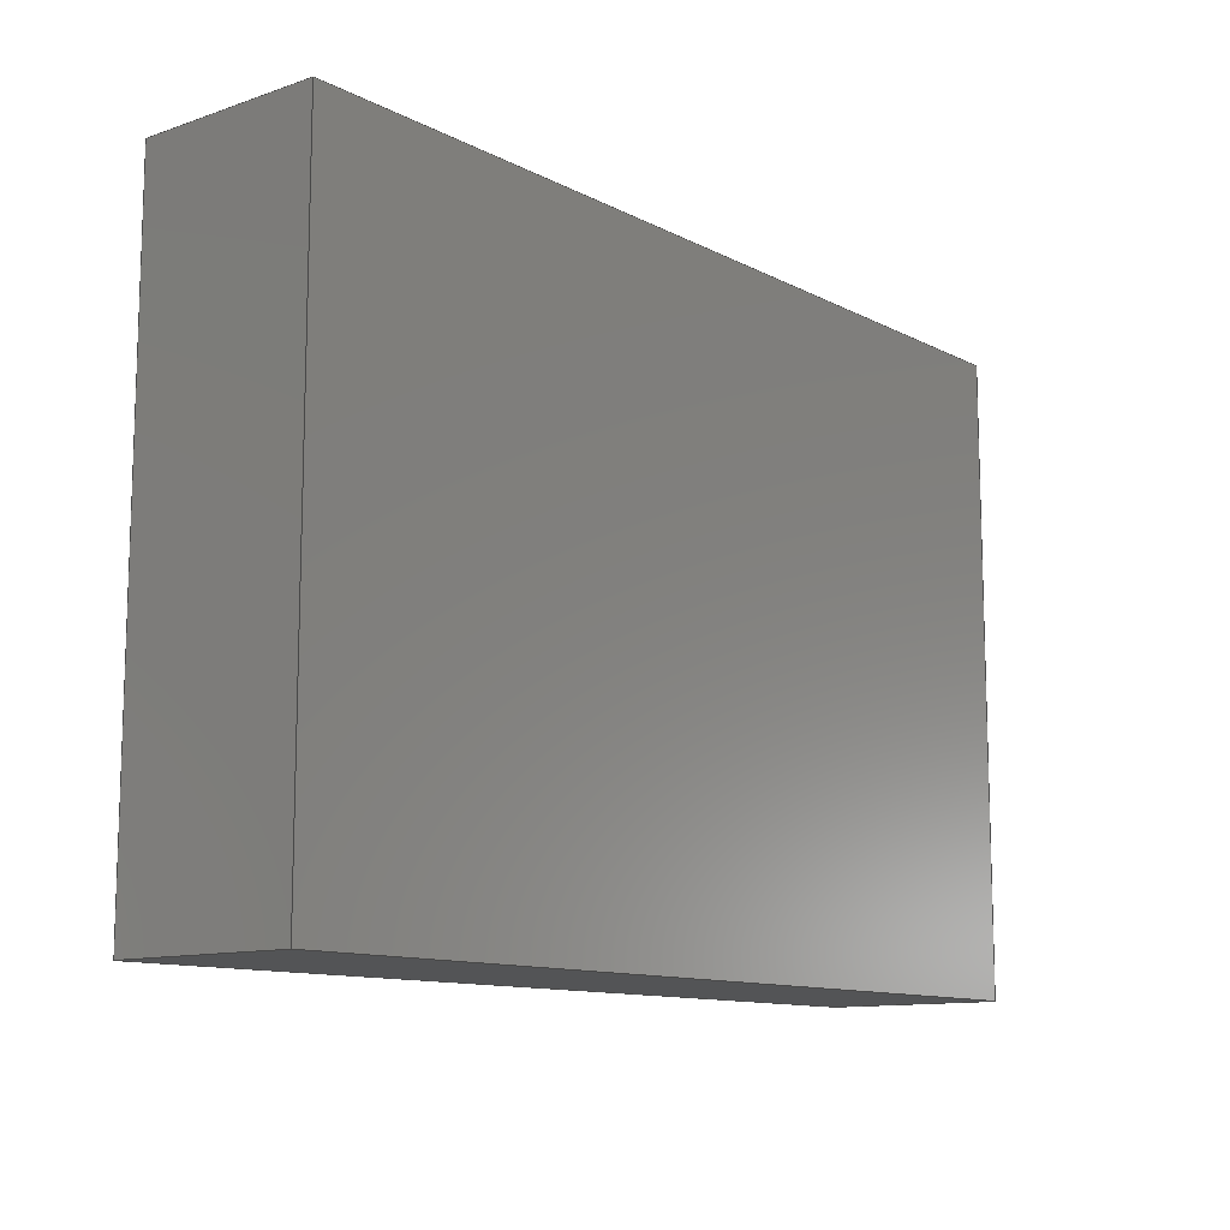
<metadata>
{"format":"step","ext":"stp","renderer":"f3d","projection":"perspective","resolution":1024,"background":"white","views":[{"elev":-11.5,"azim":129.3,"up":"+Y"}]}
</metadata>
<code>
ISO-10303-21;
DATA;
#1 = APPLICATION_PROTOCOL_DEFINITION('committee draft',
  'automotive_design',1997,#2);
#2 = APPLICATION_CONTEXT(
  'core data for automotive mechanical design processes');
#3 = SHAPE_DEFINITION_REPRESENTATION(#4,#10);
#4 = PRODUCT_DEFINITION_SHAPE('','',#5);
#5 = PRODUCT_DEFINITION('design','',#6,#9);
#6 = PRODUCT_DEFINITION_FORMATION('','',#7);
#7 = PRODUCT('Open CASCADE STEP translator 6.8 395',
  'Open CASCADE STEP translator 6.8 395','',(#8));
#8 = MECHANICAL_CONTEXT('',#2,'mechanical');
#9 = PRODUCT_DEFINITION_CONTEXT('part definition',#2,'design');
#10 = ADVANCED_BREP_SHAPE_REPRESENTATION('',(#11,#15),#309);
#11 = AXIS2_PLACEMENT_3D('',#12,#13,#14);
#12 = CARTESIAN_POINT('',(0,0,0));
#13 = DIRECTION('',(0,0,1));
#14 = DIRECTION('',(1,0,-0));
#15 = MANIFOLD_SOLID_BREP('',#16);
#16 = CLOSED_SHELL('',(#17,#125,#192,#254,#295,#302));
#17 = ADVANCED_FACE('',(#18),#31,.T.);
#18 = FACE_BOUND('',#19,.T.);
#19 = EDGE_LOOP('',(#20,#52,#77,#102));
#20 = ORIENTED_EDGE('',*,*,#21,.F.);
#21 = EDGE_CURVE('',#22,#24,#26,.T.);
#22 = VERTEX_POINT('',#23);
#23 = CARTESIAN_POINT('',(269.4,293.8,
    317.2));
#24 = VERTEX_POINT('',#25);
#25 = CARTESIAN_POINT('',(269.4,298.2,
    317.2));
#26 = SURFACE_CURVE('',#27,(#30,#41),.PCURVE_S1);
#27 = B_SPLINE_CURVE_WITH_KNOTS('',1,(#28,#29),.UNSPECIFIED.,.F.,.F.,(2,
    2),(-4.445,0),.PIECEWISE_BEZIER_KNOTS.);
#28 = CARTESIAN_POINT('',(269.4,293.8,
    317.2));
#29 = CARTESIAN_POINT('',(269.4,298.2,
    317.2));
#30 = PCURVE('',#31,#36);
#31 = PLANE('',#32);
#32 = AXIS2_PLACEMENT_3D('',#33,#34,#35);
#33 = CARTESIAN_POINT('',(269.4,298.8,
    318.8));
#34 = DIRECTION('',(-1,-3.508e-14,-4.966e-15));
#35 = DIRECTION('',(4.966e-15,-5.131e-15,-1));
#36 = DEFINITIONAL_REPRESENTATION('',(#37),#40);
#37 = B_SPLINE_CURVE_WITH_KNOTS('',1,(#38,#39),.UNSPECIFIED.,.F.,.F.,(2,
    2),(-4.445,0),.PIECEWISE_BEZIER_KNOTS.);
#38 = CARTESIAN_POINT('',(1.55,5.01));
#39 = CARTESIAN_POINT('',(1.55,0.5645));
#40 = ( GEOMETRIC_REPRESENTATION_CONTEXT(2) 
PARAMETRIC_REPRESENTATION_CONTEXT() REPRESENTATION_CONTEXT('2D SPACE',''
  ) );
#41 = PCURVE('',#42,#47);
#42 = PLANE('',#43);
#43 = AXIS2_PLACEMENT_3D('',#44,#45,#46);
#44 = CARTESIAN_POINT('',(268.6,293.2,
    317.2));
#45 = DIRECTION('',(4.966e-15,-5.131e-15,-1));
#46 = DIRECTION('',(-3.508e-14,1,-5.131e-15));
#47 = DEFINITIONAL_REPRESENTATION('',(#48),#51);
#48 = B_SPLINE_CURVE_WITH_KNOTS('',1,(#49,#50),.UNSPECIFIED.,.F.,.F.,(2,
    2),(-4.445,0),.PIECEWISE_BEZIER_KNOTS.);
#49 = CARTESIAN_POINT('',(0.5645,0.7677));
#50 = CARTESIAN_POINT('',(5.01,0.7677));
#51 = ( GEOMETRIC_REPRESENTATION_CONTEXT(2) 
PARAMETRIC_REPRESENTATION_CONTEXT() REPRESENTATION_CONTEXT('2D SPACE',''
  ) );
#52 = ORIENTED_EDGE('',*,*,#53,.F.);
#53 = EDGE_CURVE('',#54,#22,#56,.T.);
#54 = VERTEX_POINT('',#55);
#55 = CARTESIAN_POINT('',(269.4,293.8,
    318.5));
#56 = SURFACE_CURVE('',#57,(#60,#66),.PCURVE_S1);
#57 = B_SPLINE_CURVE_WITH_KNOTS('',1,(#58,#59),.UNSPECIFIED.,.F.,.F.,(2,
    2),(-1.3,0),.PIECEWISE_BEZIER_KNOTS.);
#58 = CARTESIAN_POINT('',(269.4,293.8,
    318.5));
#59 = CARTESIAN_POINT('',(269.4,293.8,
    317.2));
#60 = PCURVE('',#31,#61);
#61 = DEFINITIONAL_REPRESENTATION('',(#62),#65);
#62 = B_SPLINE_CURVE_WITH_KNOTS('',1,(#63,#64),.UNSPECIFIED.,.F.,.F.,(2,
    2),(-1.3,0),.PIECEWISE_BEZIER_KNOTS.);
#63 = CARTESIAN_POINT('',(0.25,5.01));
#64 = CARTESIAN_POINT('',(1.55,5.01));
#65 = ( GEOMETRIC_REPRESENTATION_CONTEXT(2) 
PARAMETRIC_REPRESENTATION_CONTEXT() REPRESENTATION_CONTEXT('2D SPACE',''
  ) );
#66 = PCURVE('',#67,#72);
#67 = PLANE('',#68);
#68 = AXIS2_PLACEMENT_3D('',#69,#70,#71);
#69 = CARTESIAN_POINT('',(268.6,293.8,
    318.8));
#70 = DIRECTION('',(-3.922e-07,-1,5.242e-15));
#71 = DIRECTION('',(1,-3.922e-07,4.966e-15));
#72 = DEFINITIONAL_REPRESENTATION('',(#73),#76);
#73 = B_SPLINE_CURVE_WITH_KNOTS('',1,(#74,#75),.UNSPECIFIED.,.F.,.F.,(2,
    2),(-1.3,0),.PIECEWISE_BEZIER_KNOTS.);
#74 = CARTESIAN_POINT('',(0.7677,-0.25));
#75 = CARTESIAN_POINT('',(0.7677,-1.55));
#76 = ( GEOMETRIC_REPRESENTATION_CONTEXT(2) 
PARAMETRIC_REPRESENTATION_CONTEXT() REPRESENTATION_CONTEXT('2D SPACE',''
  ) );
#77 = ORIENTED_EDGE('',*,*,#78,.F.);
#78 = EDGE_CURVE('',#79,#54,#81,.T.);
#79 = VERTEX_POINT('',#80);
#80 = CARTESIAN_POINT('',(269.4,298.2,
    318.5));
#81 = SURFACE_CURVE('',#82,(#85,#91),.PCURVE_S1);
#82 = B_SPLINE_CURVE_WITH_KNOTS('',1,(#83,#84),.UNSPECIFIED.,.F.,.F.,(2,
    2),(0,4.445),.PIECEWISE_BEZIER_KNOTS.);
#83 = CARTESIAN_POINT('',(269.4,298.2,
    318.5));
#84 = CARTESIAN_POINT('',(269.4,293.8,
    318.5));
#85 = PCURVE('',#31,#86);
#86 = DEFINITIONAL_REPRESENTATION('',(#87),#90);
#87 = B_SPLINE_CURVE_WITH_KNOTS('',1,(#88,#89),.UNSPECIFIED.,.F.,.F.,(2,
    2),(0,4.445),.PIECEWISE_BEZIER_KNOTS.);
#88 = CARTESIAN_POINT('',(0.25,0.5645));
#89 = CARTESIAN_POINT('',(0.25,5.01));
#90 = ( GEOMETRIC_REPRESENTATION_CONTEXT(2) 
PARAMETRIC_REPRESENTATION_CONTEXT() REPRESENTATION_CONTEXT('2D SPACE',''
  ) );
#91 = PCURVE('',#92,#97);
#92 = PLANE('',#93);
#93 = AXIS2_PLACEMENT_3D('',#94,#95,#96);
#94 = CARTESIAN_POINT('',(268.6,293.2,
    318.5));
#95 = DIRECTION('',(-4.966e-15,5.131e-15,1));
#96 = DIRECTION('',(3.508e-14,-1,5.131e-15));
#97 = DEFINITIONAL_REPRESENTATION('',(#98),#101);
#98 = B_SPLINE_CURVE_WITH_KNOTS('',1,(#99,#100),.UNSPECIFIED.,.F.,.F.,(2
    ,2),(0,4.445),.PIECEWISE_BEZIER_KNOTS.);
#99 = CARTESIAN_POINT('',(-5.01,0.7677));
#100 = CARTESIAN_POINT('',(-0.5645,0.7677));
#101 = ( GEOMETRIC_REPRESENTATION_CONTEXT(2) 
PARAMETRIC_REPRESENTATION_CONTEXT() REPRESENTATION_CONTEXT('2D SPACE',''
  ) );
#102 = ORIENTED_EDGE('',*,*,#103,.F.);
#103 = EDGE_CURVE('',#24,#79,#104,.T.);
#104 = SURFACE_CURVE('',#105,(#108,#114),.PCURVE_S1);
#105 = B_SPLINE_CURVE_WITH_KNOTS('',1,(#106,#107),.UNSPECIFIED.,.F.,.F.,
  (2,2),(0,1.3),.PIECEWISE_BEZIER_KNOTS.);
#106 = CARTESIAN_POINT('',(269.4,298.2,
    317.2));
#107 = CARTESIAN_POINT('',(269.4,298.2,
    318.5));
#108 = PCURVE('',#31,#109);
#109 = DEFINITIONAL_REPRESENTATION('',(#110),#113);
#110 = B_SPLINE_CURVE_WITH_KNOTS('',1,(#111,#112),.UNSPECIFIED.,.F.,.F.,
  (2,2),(0,1.3),.PIECEWISE_BEZIER_KNOTS.);
#111 = CARTESIAN_POINT('',(1.55,0.5645));
#112 = CARTESIAN_POINT('',(0.25,0.5645));
#113 = ( GEOMETRIC_REPRESENTATION_CONTEXT(2) 
PARAMETRIC_REPRESENTATION_CONTEXT() REPRESENTATION_CONTEXT('2D SPACE',''
  ) );
#114 = PCURVE('',#115,#120);
#115 = PLANE('',#116);
#116 = AXIS2_PLACEMENT_3D('',#117,#118,#119);
#117 = CARTESIAN_POINT('',(276.6,298.2,
    318.8));
#118 = DIRECTION('',(-3.922e-07,1,-5.242e-15));
#119 = DIRECTION('',(-1,-3.922e-07,-4.966e-15));
#120 = DEFINITIONAL_REPRESENTATION('',(#121),#124);
#121 = B_SPLINE_CURVE_WITH_KNOTS('',1,(#122,#123),.UNSPECIFIED.,.F.,.F.,
  (2,2),(0,1.3),.PIECEWISE_BEZIER_KNOTS.);
#122 = CARTESIAN_POINT('',(7.245,-1.55));
#123 = CARTESIAN_POINT('',(7.245,-0.25));
#124 = ( GEOMETRIC_REPRESENTATION_CONTEXT(2) 
PARAMETRIC_REPRESENTATION_CONTEXT() REPRESENTATION_CONTEXT('2D SPACE',''
  ) );
#125 = ADVANCED_FACE('',(#126),#67,.T.);
#126 = FACE_BOUND('',#127,.T.);
#127 = EDGE_LOOP('',(#128,#148,#173,#191));
#128 = ORIENTED_EDGE('',*,*,#129,.F.);
#129 = EDGE_CURVE('',#130,#22,#132,.T.);
#130 = VERTEX_POINT('',#131);
#131 = CARTESIAN_POINT('',(275.8,293.8,
    317.2));
#132 = SURFACE_CURVE('',#133,(#136,#142),.PCURVE_S1);
#133 = B_SPLINE_CURVE_WITH_KNOTS('',1,(#134,#135),.UNSPECIFIED.,.F.,.F.,
  (2,2),(-6.477,0),.PIECEWISE_BEZIER_KNOTS.);
#134 = CARTESIAN_POINT('',(275.8,293.8,
    317.2));
#135 = CARTESIAN_POINT('',(269.4,293.8,
    317.2));
#136 = PCURVE('',#67,#137);
#137 = DEFINITIONAL_REPRESENTATION('',(#138),#141);
#138 = B_SPLINE_CURVE_WITH_KNOTS('',1,(#139,#140),.UNSPECIFIED.,.F.,.F.,
  (2,2),(-6.477,0),.PIECEWISE_BEZIER_KNOTS.);
#139 = CARTESIAN_POINT('',(7.245,-1.55));
#140 = CARTESIAN_POINT('',(0.7677,-1.55));
#141 = ( GEOMETRIC_REPRESENTATION_CONTEXT(2) 
PARAMETRIC_REPRESENTATION_CONTEXT() REPRESENTATION_CONTEXT('2D SPACE',''
  ) );
#142 = PCURVE('',#42,#143);
#143 = DEFINITIONAL_REPRESENTATION('',(#144),#147);
#144 = B_SPLINE_CURVE_WITH_KNOTS('',1,(#145,#146),.UNSPECIFIED.,.F.,.F.,
  (2,2),(-6.477,0),.PIECEWISE_BEZIER_KNOTS.);
#145 = CARTESIAN_POINT('',(0.5645,7.245));
#146 = CARTESIAN_POINT('',(0.5645,0.7677));
#147 = ( GEOMETRIC_REPRESENTATION_CONTEXT(2) 
PARAMETRIC_REPRESENTATION_CONTEXT() REPRESENTATION_CONTEXT('2D SPACE',''
  ) );
#148 = ORIENTED_EDGE('',*,*,#149,.F.);
#149 = EDGE_CURVE('',#150,#130,#152,.T.);
#150 = VERTEX_POINT('',#151);
#151 = CARTESIAN_POINT('',(275.8,293.8,
    318.5));
#152 = SURFACE_CURVE('',#153,(#156,#162),.PCURVE_S1);
#153 = B_SPLINE_CURVE_WITH_KNOTS('',1,(#154,#155),.UNSPECIFIED.,.F.,.F.,
  (2,2),(-1.3,0),.PIECEWISE_BEZIER_KNOTS.);
#154 = CARTESIAN_POINT('',(275.8,293.8,
    318.5));
#155 = CARTESIAN_POINT('',(275.8,293.8,
    317.2));
#156 = PCURVE('',#67,#157);
#157 = DEFINITIONAL_REPRESENTATION('',(#158),#161);
#158 = B_SPLINE_CURVE_WITH_KNOTS('',1,(#159,#160),.UNSPECIFIED.,.F.,.F.,
  (2,2),(-1.3,0),.PIECEWISE_BEZIER_KNOTS.);
#159 = CARTESIAN_POINT('',(7.245,-0.25));
#160 = CARTESIAN_POINT('',(7.245,-1.55));
#161 = ( GEOMETRIC_REPRESENTATION_CONTEXT(2) 
PARAMETRIC_REPRESENTATION_CONTEXT() REPRESENTATION_CONTEXT('2D SPACE',''
  ) );
#162 = PCURVE('',#163,#168);
#163 = PLANE('',#164);
#164 = AXIS2_PLACEMENT_3D('',#165,#166,#167);
#165 = CARTESIAN_POINT('',(275.8,293.2,
    318.8));
#166 = DIRECTION('',(1,3.508e-14,4.966e-15));
#167 = DIRECTION('',(-4.966e-15,5.131e-15,1));
#168 = DEFINITIONAL_REPRESENTATION('',(#169),#172);
#169 = B_SPLINE_CURVE_WITH_KNOTS('',1,(#170,#171),.UNSPECIFIED.,.F.,.F.,
  (2,2),(-1.3,0),.PIECEWISE_BEZIER_KNOTS.);
#170 = CARTESIAN_POINT('',(-0.25,-0.5645));
#171 = CARTESIAN_POINT('',(-1.55,-0.5645));
#172 = ( GEOMETRIC_REPRESENTATION_CONTEXT(2) 
PARAMETRIC_REPRESENTATION_CONTEXT() REPRESENTATION_CONTEXT('2D SPACE',''
  ) );
#173 = ORIENTED_EDGE('',*,*,#174,.F.);
#174 = EDGE_CURVE('',#54,#150,#175,.T.);
#175 = SURFACE_CURVE('',#176,(#179,#185),.PCURVE_S1);
#176 = B_SPLINE_CURVE_WITH_KNOTS('',1,(#177,#178),.UNSPECIFIED.,.F.,.F.,
  (2,2),(0,6.477),.PIECEWISE_BEZIER_KNOTS.);
#177 = CARTESIAN_POINT('',(269.4,293.8,
    318.5));
#178 = CARTESIAN_POINT('',(275.8,293.8,
    318.5));
#179 = PCURVE('',#67,#180);
#180 = DEFINITIONAL_REPRESENTATION('',(#181),#184);
#181 = B_SPLINE_CURVE_WITH_KNOTS('',1,(#182,#183),.UNSPECIFIED.,.F.,.F.,
  (2,2),(0,6.477),.PIECEWISE_BEZIER_KNOTS.);
#182 = CARTESIAN_POINT('',(0.7677,-0.25));
#183 = CARTESIAN_POINT('',(7.245,-0.25));
#184 = ( GEOMETRIC_REPRESENTATION_CONTEXT(2) 
PARAMETRIC_REPRESENTATION_CONTEXT() REPRESENTATION_CONTEXT('2D SPACE',''
  ) );
#185 = PCURVE('',#92,#186);
#186 = DEFINITIONAL_REPRESENTATION('',(#187),#190);
#187 = B_SPLINE_CURVE_WITH_KNOTS('',1,(#188,#189),.UNSPECIFIED.,.F.,.F.,
  (2,2),(0,6.477),.PIECEWISE_BEZIER_KNOTS.);
#188 = CARTESIAN_POINT('',(-0.5645,0.7677));
#189 = CARTESIAN_POINT('',(-0.5645,7.245));
#190 = ( GEOMETRIC_REPRESENTATION_CONTEXT(2) 
PARAMETRIC_REPRESENTATION_CONTEXT() REPRESENTATION_CONTEXT('2D SPACE',''
  ) );
#191 = ORIENTED_EDGE('',*,*,#53,.T.);
#192 = ADVANCED_FACE('',(#193),#163,.T.);
#193 = FACE_BOUND('',#194,.T.);
#194 = EDGE_LOOP('',(#195,#215,#235,#253));
#195 = ORIENTED_EDGE('',*,*,#196,.F.);
#196 = EDGE_CURVE('',#197,#130,#199,.T.);
#197 = VERTEX_POINT('',#198);
#198 = CARTESIAN_POINT('',(275.8,298.2,
    317.2));
#199 = SURFACE_CURVE('',#200,(#203,#209),.PCURVE_S1);
#200 = B_SPLINE_CURVE_WITH_KNOTS('',1,(#201,#202),.UNSPECIFIED.,.F.,.F.,
  (2,2),(-4.445,0),.PIECEWISE_BEZIER_KNOTS.);
#201 = CARTESIAN_POINT('',(275.8,298.2,
    317.2));
#202 = CARTESIAN_POINT('',(275.8,293.8,
    317.2));
#203 = PCURVE('',#163,#204);
#204 = DEFINITIONAL_REPRESENTATION('',(#205),#208);
#205 = B_SPLINE_CURVE_WITH_KNOTS('',1,(#206,#207),.UNSPECIFIED.,.F.,.F.,
  (2,2),(-4.445,0),.PIECEWISE_BEZIER_KNOTS.);
#206 = CARTESIAN_POINT('',(-1.55,-5.01));
#207 = CARTESIAN_POINT('',(-1.55,-0.5645));
#208 = ( GEOMETRIC_REPRESENTATION_CONTEXT(2) 
PARAMETRIC_REPRESENTATION_CONTEXT() REPRESENTATION_CONTEXT('2D SPACE',''
  ) );
#209 = PCURVE('',#42,#210);
#210 = DEFINITIONAL_REPRESENTATION('',(#211),#214);
#211 = B_SPLINE_CURVE_WITH_KNOTS('',1,(#212,#213),.UNSPECIFIED.,.F.,.F.,
  (2,2),(-4.445,0),.PIECEWISE_BEZIER_KNOTS.);
#212 = CARTESIAN_POINT('',(5.01,7.245));
#213 = CARTESIAN_POINT('',(0.5645,7.245));
#214 = ( GEOMETRIC_REPRESENTATION_CONTEXT(2) 
PARAMETRIC_REPRESENTATION_CONTEXT() REPRESENTATION_CONTEXT('2D SPACE',''
  ) );
#215 = ORIENTED_EDGE('',*,*,#216,.F.);
#216 = EDGE_CURVE('',#217,#197,#219,.T.);
#217 = VERTEX_POINT('',#218);
#218 = CARTESIAN_POINT('',(275.8,298.2,
    318.5));
#219 = SURFACE_CURVE('',#220,(#223,#229),.PCURVE_S1);
#220 = B_SPLINE_CURVE_WITH_KNOTS('',1,(#221,#222),.UNSPECIFIED.,.F.,.F.,
  (2,2),(-1.3,0),.PIECEWISE_BEZIER_KNOTS.);
#221 = CARTESIAN_POINT('',(275.8,298.2,
    318.5));
#222 = CARTESIAN_POINT('',(275.8,298.2,
    317.2));
#223 = PCURVE('',#163,#224);
#224 = DEFINITIONAL_REPRESENTATION('',(#225),#228);
#225 = B_SPLINE_CURVE_WITH_KNOTS('',1,(#226,#227),.UNSPECIFIED.,.F.,.F.,
  (2,2),(-1.3,0),.PIECEWISE_BEZIER_KNOTS.);
#226 = CARTESIAN_POINT('',(-0.25,-5.01));
#227 = CARTESIAN_POINT('',(-1.55,-5.01));
#228 = ( GEOMETRIC_REPRESENTATION_CONTEXT(2) 
PARAMETRIC_REPRESENTATION_CONTEXT() REPRESENTATION_CONTEXT('2D SPACE',''
  ) );
#229 = PCURVE('',#115,#230);
#230 = DEFINITIONAL_REPRESENTATION('',(#231),#234);
#231 = B_SPLINE_CURVE_WITH_KNOTS('',1,(#232,#233),.UNSPECIFIED.,.F.,.F.,
  (2,2),(-1.3,0),.PIECEWISE_BEZIER_KNOTS.);
#232 = CARTESIAN_POINT('',(0.7677,-0.25));
#233 = CARTESIAN_POINT('',(0.7677,-1.55));
#234 = ( GEOMETRIC_REPRESENTATION_CONTEXT(2) 
PARAMETRIC_REPRESENTATION_CONTEXT() REPRESENTATION_CONTEXT('2D SPACE',''
  ) );
#235 = ORIENTED_EDGE('',*,*,#236,.F.);
#236 = EDGE_CURVE('',#150,#217,#237,.T.);
#237 = SURFACE_CURVE('',#238,(#241,#247),.PCURVE_S1);
#238 = B_SPLINE_CURVE_WITH_KNOTS('',1,(#239,#240),.UNSPECIFIED.,.F.,.F.,
  (2,2),(0,4.445),.PIECEWISE_BEZIER_KNOTS.);
#239 = CARTESIAN_POINT('',(275.8,293.8,
    318.5));
#240 = CARTESIAN_POINT('',(275.8,298.2,
    318.5));
#241 = PCURVE('',#163,#242);
#242 = DEFINITIONAL_REPRESENTATION('',(#243),#246);
#243 = B_SPLINE_CURVE_WITH_KNOTS('',1,(#244,#245),.UNSPECIFIED.,.F.,.F.,
  (2,2),(0,4.445),.PIECEWISE_BEZIER_KNOTS.);
#244 = CARTESIAN_POINT('',(-0.25,-0.5645));
#245 = CARTESIAN_POINT('',(-0.25,-5.01));
#246 = ( GEOMETRIC_REPRESENTATION_CONTEXT(2) 
PARAMETRIC_REPRESENTATION_CONTEXT() REPRESENTATION_CONTEXT('2D SPACE',''
  ) );
#247 = PCURVE('',#92,#248);
#248 = DEFINITIONAL_REPRESENTATION('',(#249),#252);
#249 = B_SPLINE_CURVE_WITH_KNOTS('',1,(#250,#251),.UNSPECIFIED.,.F.,.F.,
  (2,2),(0,4.445),.PIECEWISE_BEZIER_KNOTS.);
#250 = CARTESIAN_POINT('',(-0.5645,7.245));
#251 = CARTESIAN_POINT('',(-5.01,7.245));
#252 = ( GEOMETRIC_REPRESENTATION_CONTEXT(2) 
PARAMETRIC_REPRESENTATION_CONTEXT() REPRESENTATION_CONTEXT('2D SPACE',''
  ) );
#253 = ORIENTED_EDGE('',*,*,#149,.T.);
#254 = ADVANCED_FACE('',(#255),#115,.T.);
#255 = FACE_BOUND('',#256,.T.);
#256 = EDGE_LOOP('',(#257,#275,#276,#294));
#257 = ORIENTED_EDGE('',*,*,#258,.F.);
#258 = EDGE_CURVE('',#24,#197,#259,.T.);
#259 = SURFACE_CURVE('',#260,(#263,#269),.PCURVE_S1);
#260 = B_SPLINE_CURVE_WITH_KNOTS('',1,(#261,#262),.UNSPECIFIED.,.F.,.F.,
  (2,2),(-6.477,0),.PIECEWISE_BEZIER_KNOTS.);
#261 = CARTESIAN_POINT('',(269.4,298.2,
    317.2));
#262 = CARTESIAN_POINT('',(275.8,298.2,
    317.2));
#263 = PCURVE('',#115,#264);
#264 = DEFINITIONAL_REPRESENTATION('',(#265),#268);
#265 = B_SPLINE_CURVE_WITH_KNOTS('',1,(#266,#267),.UNSPECIFIED.,.F.,.F.,
  (2,2),(-6.477,0),.PIECEWISE_BEZIER_KNOTS.);
#266 = CARTESIAN_POINT('',(7.245,-1.55));
#267 = CARTESIAN_POINT('',(0.7677,-1.55));
#268 = ( GEOMETRIC_REPRESENTATION_CONTEXT(2) 
PARAMETRIC_REPRESENTATION_CONTEXT() REPRESENTATION_CONTEXT('2D SPACE',''
  ) );
#269 = PCURVE('',#42,#270);
#270 = DEFINITIONAL_REPRESENTATION('',(#271),#274);
#271 = B_SPLINE_CURVE_WITH_KNOTS('',1,(#272,#273),.UNSPECIFIED.,.F.,.F.,
  (2,2),(-6.477,0),.PIECEWISE_BEZIER_KNOTS.);
#272 = CARTESIAN_POINT('',(5.01,0.7677));
#273 = CARTESIAN_POINT('',(5.01,7.245));
#274 = ( GEOMETRIC_REPRESENTATION_CONTEXT(2) 
PARAMETRIC_REPRESENTATION_CONTEXT() REPRESENTATION_CONTEXT('2D SPACE',''
  ) );
#275 = ORIENTED_EDGE('',*,*,#103,.T.);
#276 = ORIENTED_EDGE('',*,*,#277,.F.);
#277 = EDGE_CURVE('',#217,#79,#278,.T.);
#278 = SURFACE_CURVE('',#279,(#282,#288),.PCURVE_S1);
#279 = B_SPLINE_CURVE_WITH_KNOTS('',1,(#280,#281),.UNSPECIFIED.,.F.,.F.,
  (2,2),(0,6.477),.PIECEWISE_BEZIER_KNOTS.);
#280 = CARTESIAN_POINT('',(275.8,298.2,
    318.5));
#281 = CARTESIAN_POINT('',(269.4,298.2,
    318.5));
#282 = PCURVE('',#115,#283);
#283 = DEFINITIONAL_REPRESENTATION('',(#284),#287);
#284 = B_SPLINE_CURVE_WITH_KNOTS('',1,(#285,#286),.UNSPECIFIED.,.F.,.F.,
  (2,2),(0,6.477),.PIECEWISE_BEZIER_KNOTS.);
#285 = CARTESIAN_POINT('',(0.7677,-0.25));
#286 = CARTESIAN_POINT('',(7.245,-0.25));
#287 = ( GEOMETRIC_REPRESENTATION_CONTEXT(2) 
PARAMETRIC_REPRESENTATION_CONTEXT() REPRESENTATION_CONTEXT('2D SPACE',''
  ) );
#288 = PCURVE('',#92,#289);
#289 = DEFINITIONAL_REPRESENTATION('',(#290),#293);
#290 = B_SPLINE_CURVE_WITH_KNOTS('',1,(#291,#292),.UNSPECIFIED.,.F.,.F.,
  (2,2),(0,6.477),.PIECEWISE_BEZIER_KNOTS.);
#291 = CARTESIAN_POINT('',(-5.01,7.245));
#292 = CARTESIAN_POINT('',(-5.01,0.7677));
#293 = ( GEOMETRIC_REPRESENTATION_CONTEXT(2) 
PARAMETRIC_REPRESENTATION_CONTEXT() REPRESENTATION_CONTEXT('2D SPACE',''
  ) );
#294 = ORIENTED_EDGE('',*,*,#216,.T.);
#295 = ADVANCED_FACE('',(#296),#42,.T.);
#296 = FACE_BOUND('',#297,.T.);
#297 = EDGE_LOOP('',(#298,#299,#300,#301));
#298 = ORIENTED_EDGE('',*,*,#21,.T.);
#299 = ORIENTED_EDGE('',*,*,#258,.T.);
#300 = ORIENTED_EDGE('',*,*,#196,.T.);
#301 = ORIENTED_EDGE('',*,*,#129,.T.);
#302 = ADVANCED_FACE('',(#303),#92,.T.);
#303 = FACE_BOUND('',#304,.T.);
#304 = EDGE_LOOP('',(#305,#306,#307,#308));
#305 = ORIENTED_EDGE('',*,*,#174,.T.);
#306 = ORIENTED_EDGE('',*,*,#236,.T.);
#307 = ORIENTED_EDGE('',*,*,#277,.T.);
#308 = ORIENTED_EDGE('',*,*,#78,.T.);
#309 = ( GEOMETRIC_REPRESENTATION_CONTEXT(3) 
GLOBAL_UNCERTAINTY_ASSIGNED_CONTEXT((#313)) GLOBAL_UNIT_ASSIGNED_CONTEXT
((#310,#311,#312)) REPRESENTATION_CONTEXT('Context #1',
  '3D Context with UNIT and UNCERTAINTY') );
#310 = ( LENGTH_UNIT() NAMED_UNIT(*) SI_UNIT(.MILLI.,.METRE.) );
#311 = ( NAMED_UNIT(*) PLANE_ANGLE_UNIT() SI_UNIT($,.RADIAN.) );
#312 = ( NAMED_UNIT(*) SI_UNIT($,.STERADIAN.) SOLID_ANGLE_UNIT() );
#313 = UNCERTAINTY_MEASURE_WITH_UNIT(LENGTH_MEASURE(1e-07),#310,
  'distance_accuracy_value','confusion accuracy');
#314 = PRODUCT_TYPE('part',$,(#7));
ENDSEC;
END-ISO-10303-21;

</code>
